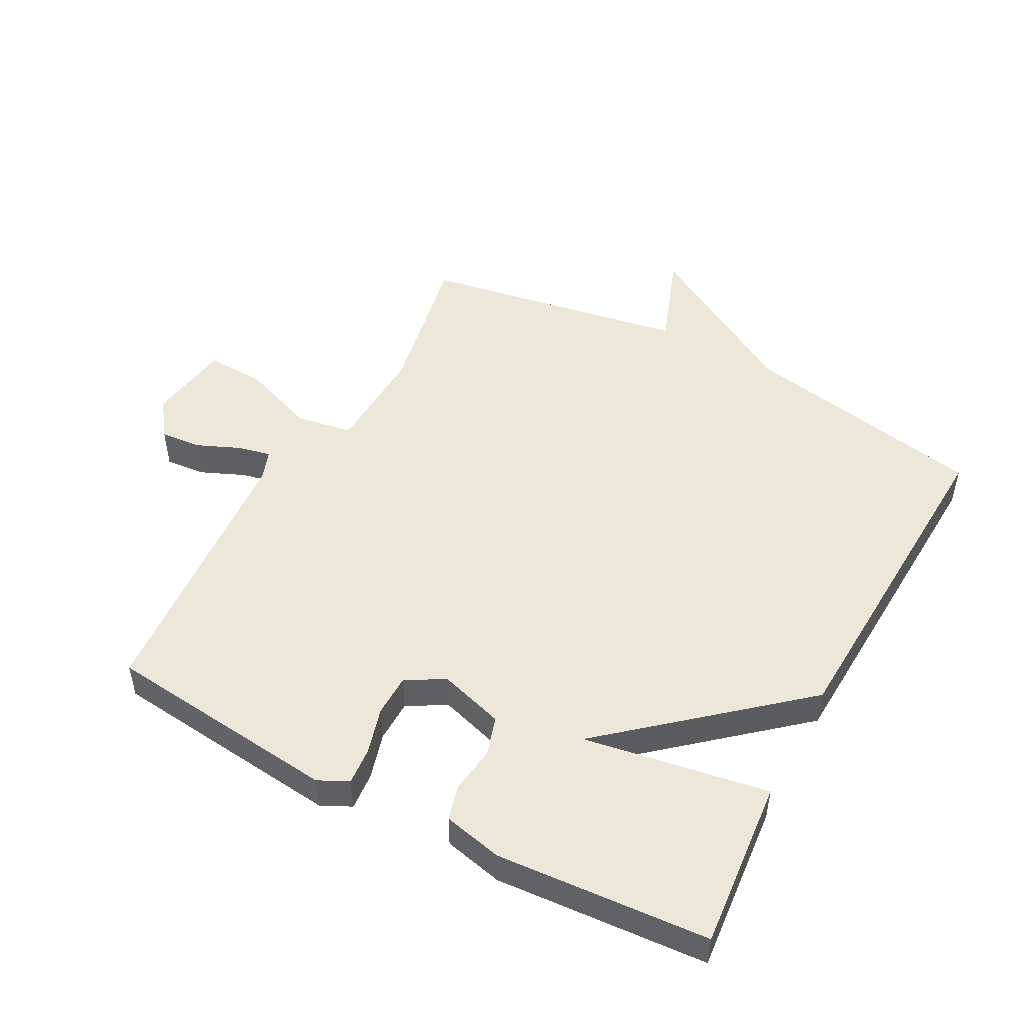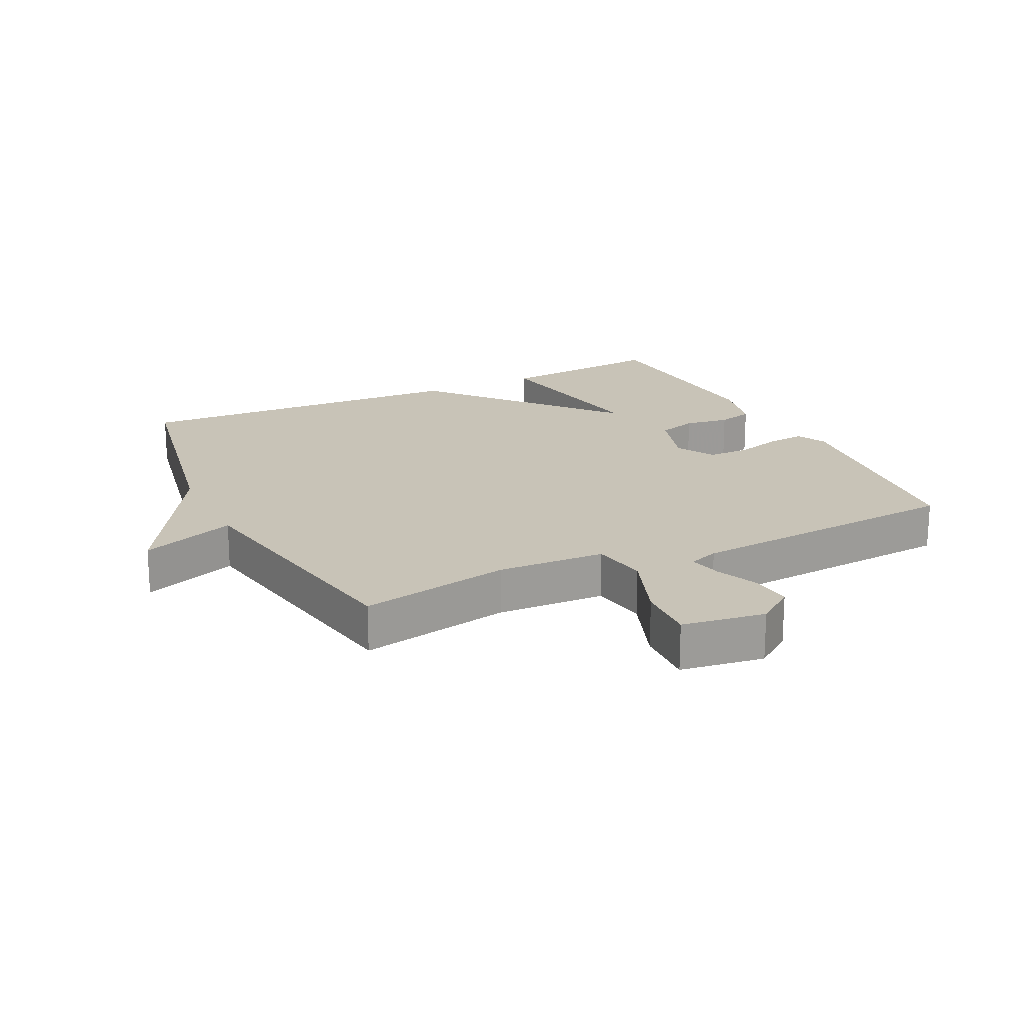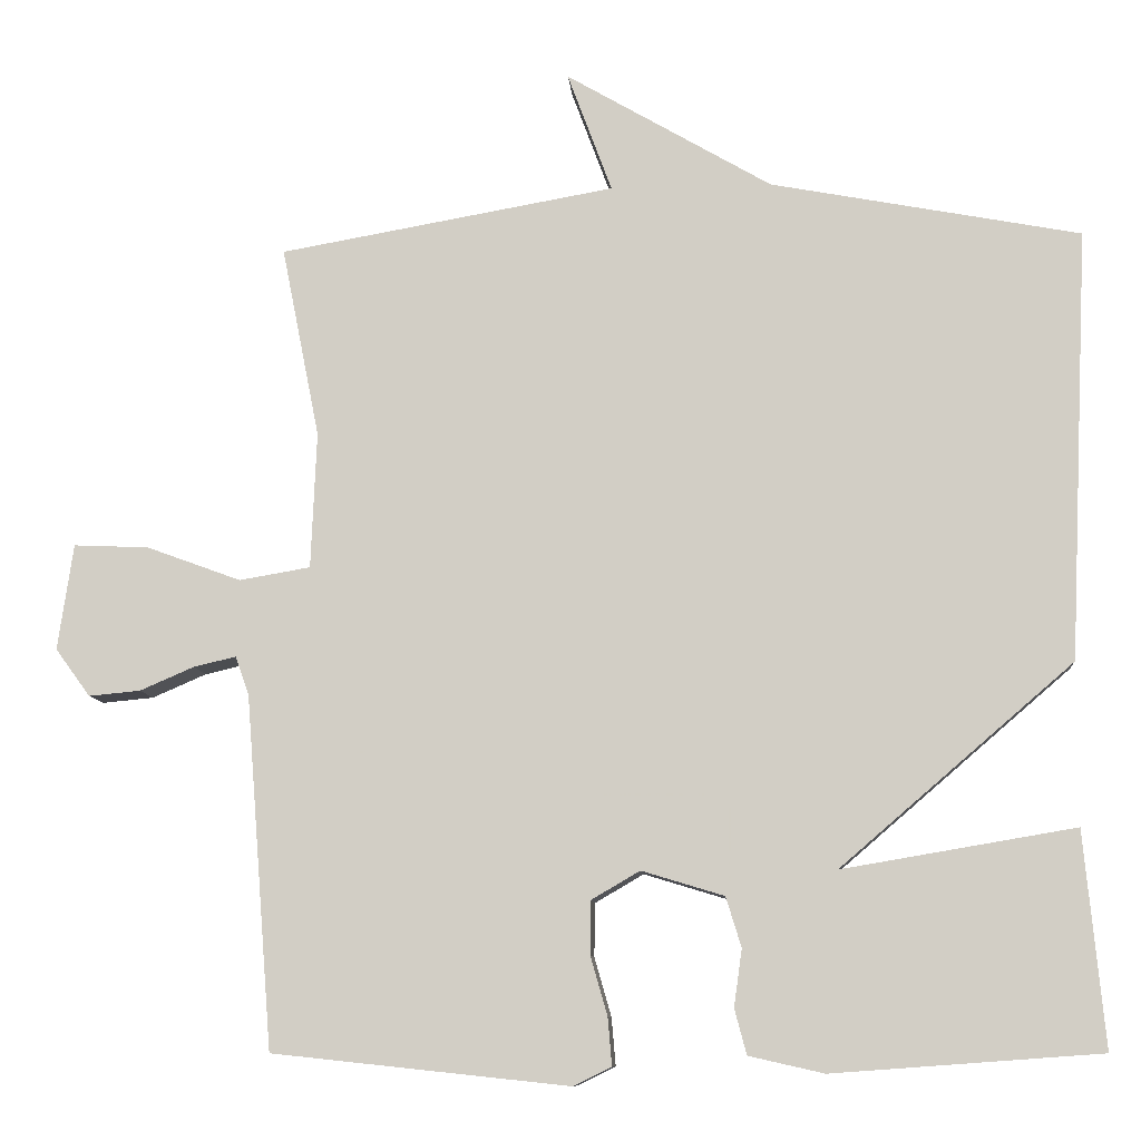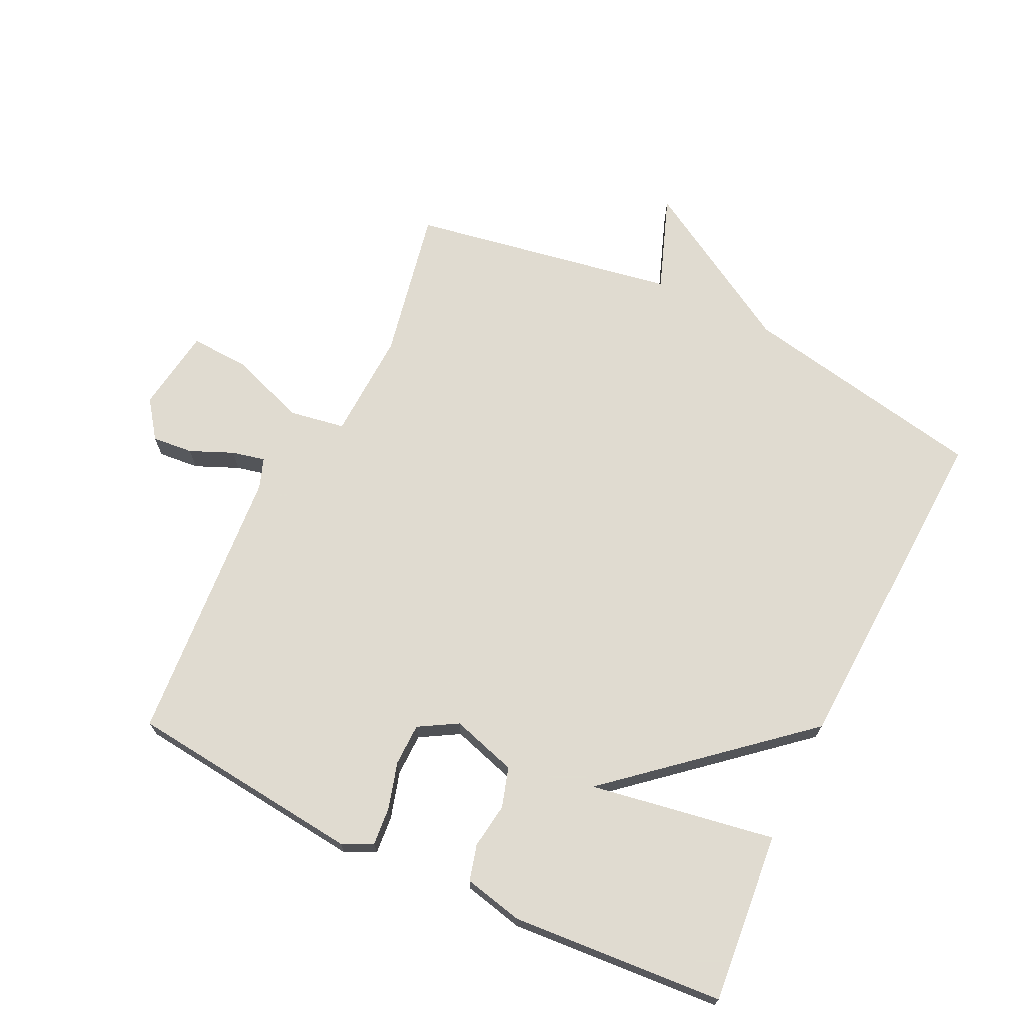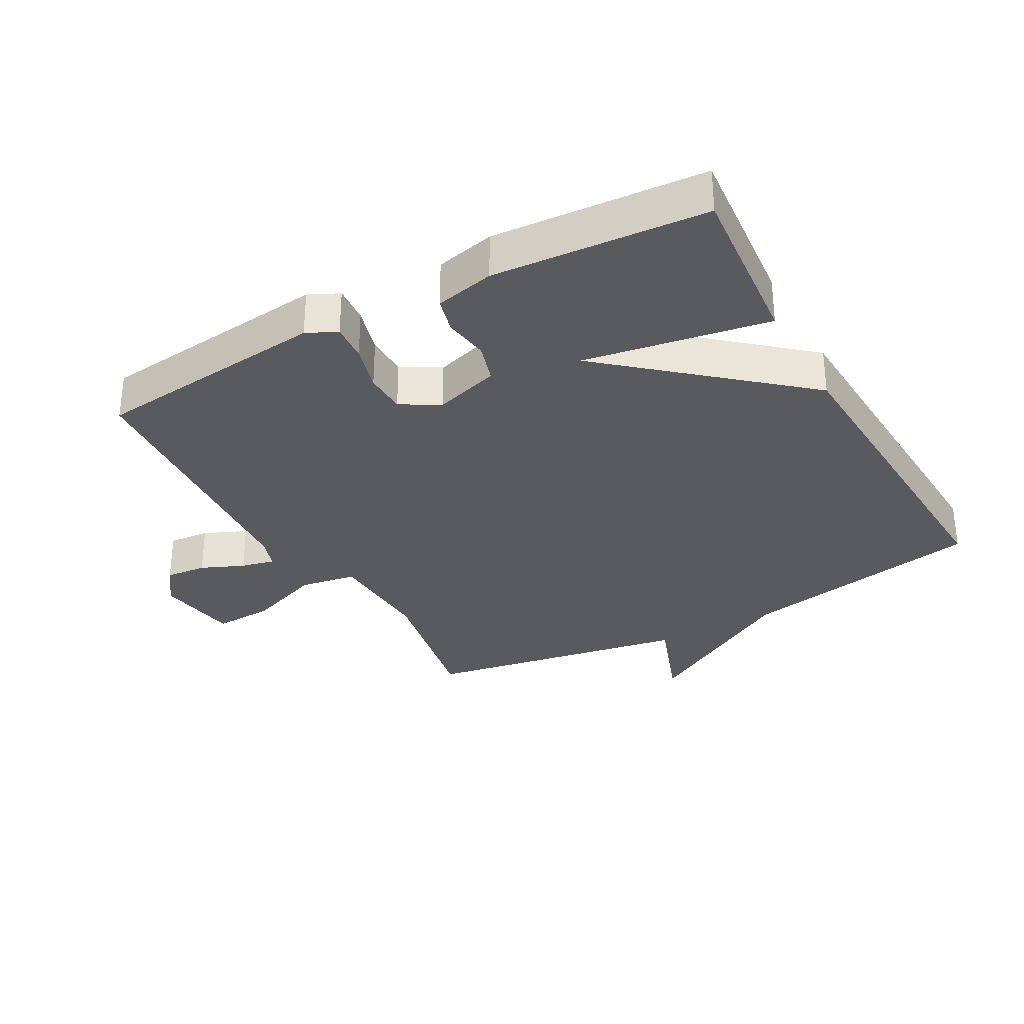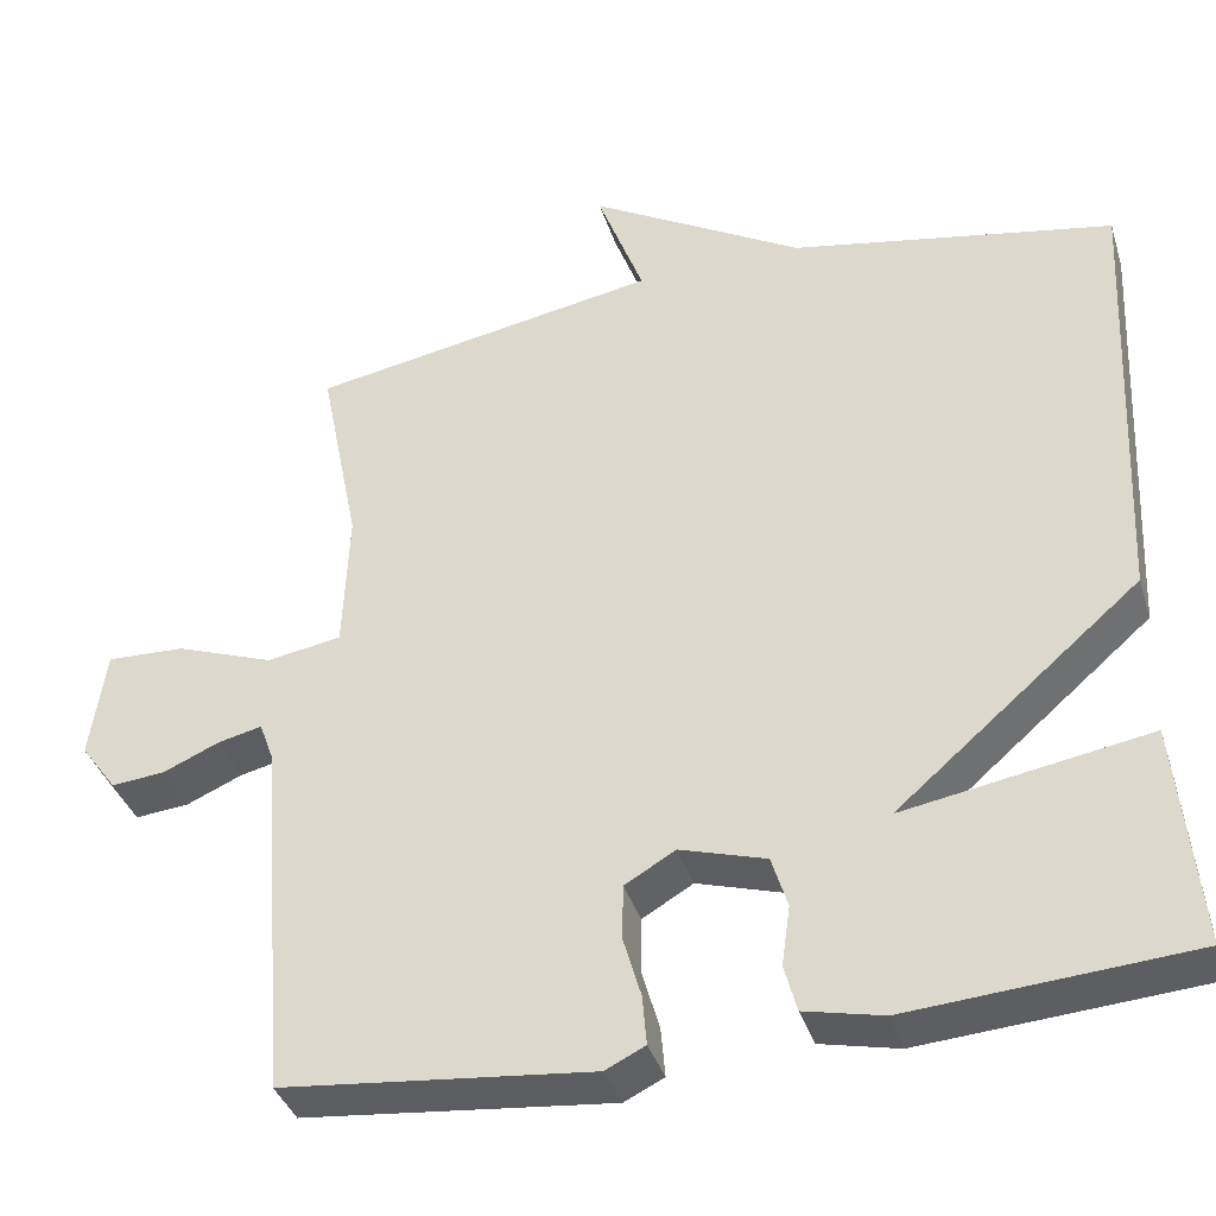
<metadata>
{"format":"obj","ext":"obj","renderer":"f3d","projection":"perspective","resolution":1024,"background":"white","views":[{"elev":49.6,"azim":-151.7,"up":"+Y"},{"elev":19.7,"azim":64.1,"up":"+Y"},{"elev":-9.8,"azim":-175.4,"up":"+Z"},{"elev":69.8,"azim":-154.2,"up":"+Y"},{"elev":-31.5,"azim":-150.9,"up":"+Y"},{"elev":-37.9,"azim":-163.2,"up":"+Z"}]}
</metadata>
<code>
v 0.5 0.07 0.5
v 0.453 0.07 0.263
v 0.46 0.07 0.094
v 0.548 0.07 0.079
v 0.665 0.07 0.122
v 0.758 0.07 0.126
v 0.777 0.07 -0.005
v 0.734 0.07 -0.064
v 0.67 0.07 -0.058
v 0.603 0.07 -0.029
v 0.551 0.07 -0.017
v 0.534 0.07 -0.064
v 0.5 0.07 -0.5
v 0.133 0.07 -0.539
v 0.086 0.07 -0.516
v 0.091 0.07 -0.457
v 0.112 0.07 -0.384
v 0.111 0.07 -0.318
v 0.051 0.07 -0.283
v -0.051 0.07 -0.314
v -0.07 0.07 -0.376
v -0.06 0.07 -0.447
v -0.075 0.07 -0.503
v -0.168 0.07 -0.524
v -0.5 0.07 -0.5
v -0.475 0.07 -0.234
v -0.186 0.07 -0.283
v -0.475 0.07 -0.034
v -0.5 0.07 0.5
v -0.116 0.07 0.573
v 0.139 0.07 0.722
v 0.084 0.07 0.573
v 0.5 0 0.5
v 0.453 0 0.263
v 0.46 0 0.094
v 0.548 0 0.079
v 0.665 0 0.122
v 0.758 0 0.126
v 0.777 0 -0.005
v 0.734 0 -0.064
v 0.67 0 -0.058
v 0.603 0 -0.029
v 0.551 0 -0.017
v 0.534 0 -0.064
v 0.5 0 -0.5
v 0.133 0 -0.539
v 0.086 0 -0.516
v 0.091 0 -0.457
v 0.112 0 -0.384
v 0.111 0 -0.318
v 0.051 0 -0.283
v -0.051 0 -0.314
v -0.07 0 -0.376
v -0.06 0 -0.447
v -0.075 0 -0.503
v -0.168 0 -0.524
v -0.5 0 -0.5
v -0.475 0 -0.234
v -0.186 0 -0.283
v -0.475 0 -0.034
v -0.5 0 0.5
v -0.116 0 0.573
v 0.139 0 0.722
v 0.084 0 0.573
f 30 31 32
f 32 1 2
f 30 32 2
f 29 30 2
f 28 29 2
f 27 28 2
f 25 26 27
f 24 25 27
f 23 24 27
f 22 23 27
f 21 22 27
f 20 21 27
f 27 2 3
f 20 27 3
f 19 20 3
f 18 19 3 4
f 17 18 4 5
f 15 16 17
f 14 15 17
f 13 14 17
f 12 13 17
f 11 12 17
f 11 17 5
f 5 6 7
f 11 5 7
f 10 11 7
f 7 8 9 10
f 64 63 62
f 34 33 64
f 34 64 62
f 34 62 61
f 34 61 60
f 34 60 59
f 59 58 57
f 59 57 56
f 59 56 55
f 59 55 54
f 59 54 53
f 59 53 52
f 35 34 59
f 35 59 52
f 35 52 51
f 36 35 51 50
f 37 36 50 49
f 49 48 47
f 49 47 46
f 49 46 45
f 49 45 44
f 49 44 43
f 37 49 43
f 39 38 37
f 39 37 43
f 39 43 42
f 42 41 40 39
f 1 33 34 2
f 2 34 35 3
f 3 35 36 4
f 4 36 37 5
f 5 37 38 6
f 6 38 39 7
f 7 39 40 8
f 8 40 41 9
f 9 41 42 10
f 10 42 43 11
f 11 43 44 12
f 12 44 45 13
f 13 45 46 14
f 14 46 47 15
f 15 47 48 16
f 16 48 49 17
f 17 49 50 18
f 18 50 51 19
f 19 51 52 20
f 20 52 53 21
f 21 53 54 22
f 22 54 55 23
f 23 55 56 24
f 24 56 57 25
f 25 57 58 26
f 26 58 59 27
f 27 59 60 28
f 28 60 61 29
f 29 61 62 30
f 30 62 63 31
f 31 63 64 32
f 32 64 33 1

</code>
